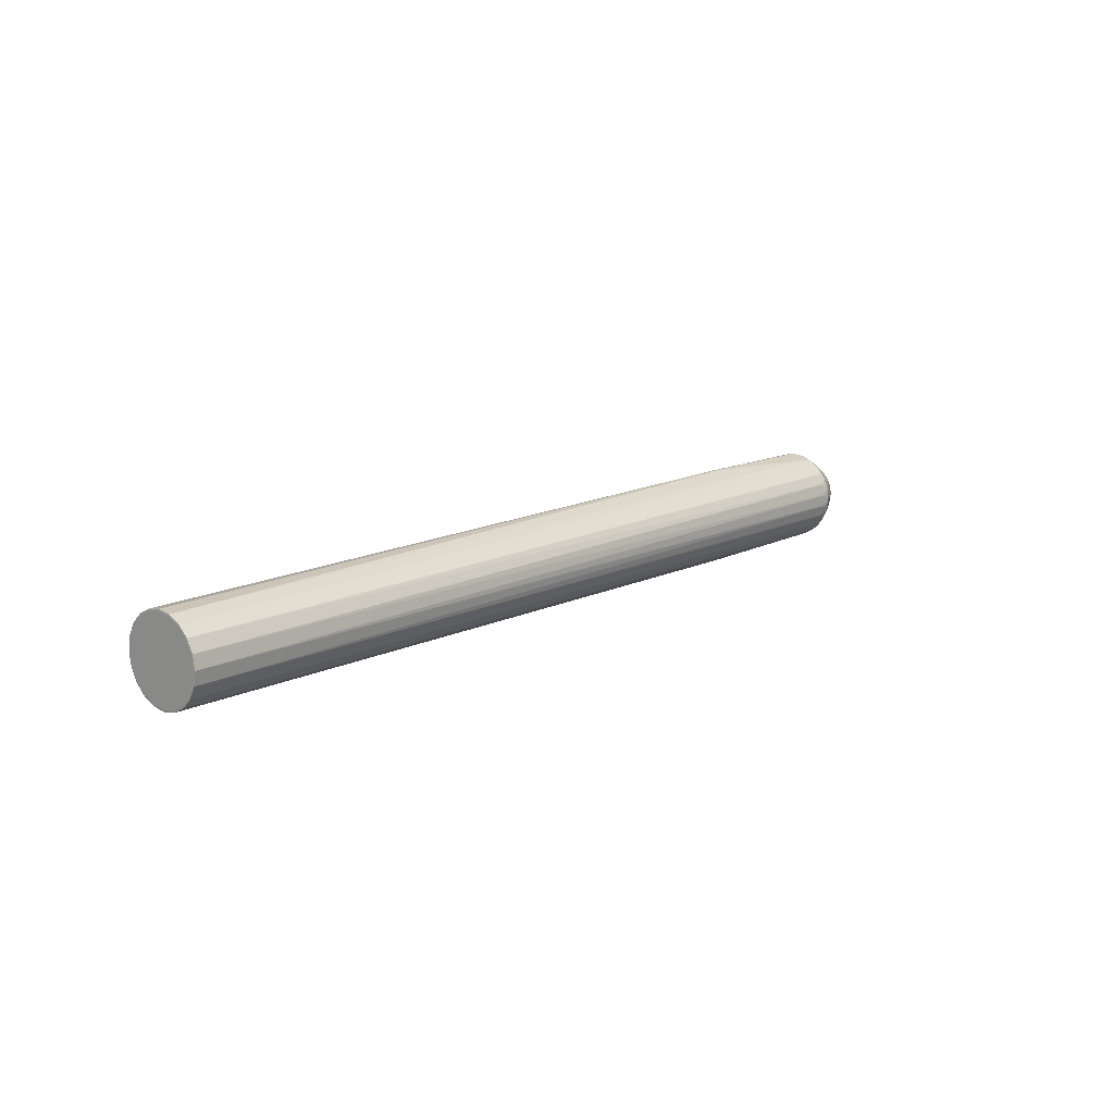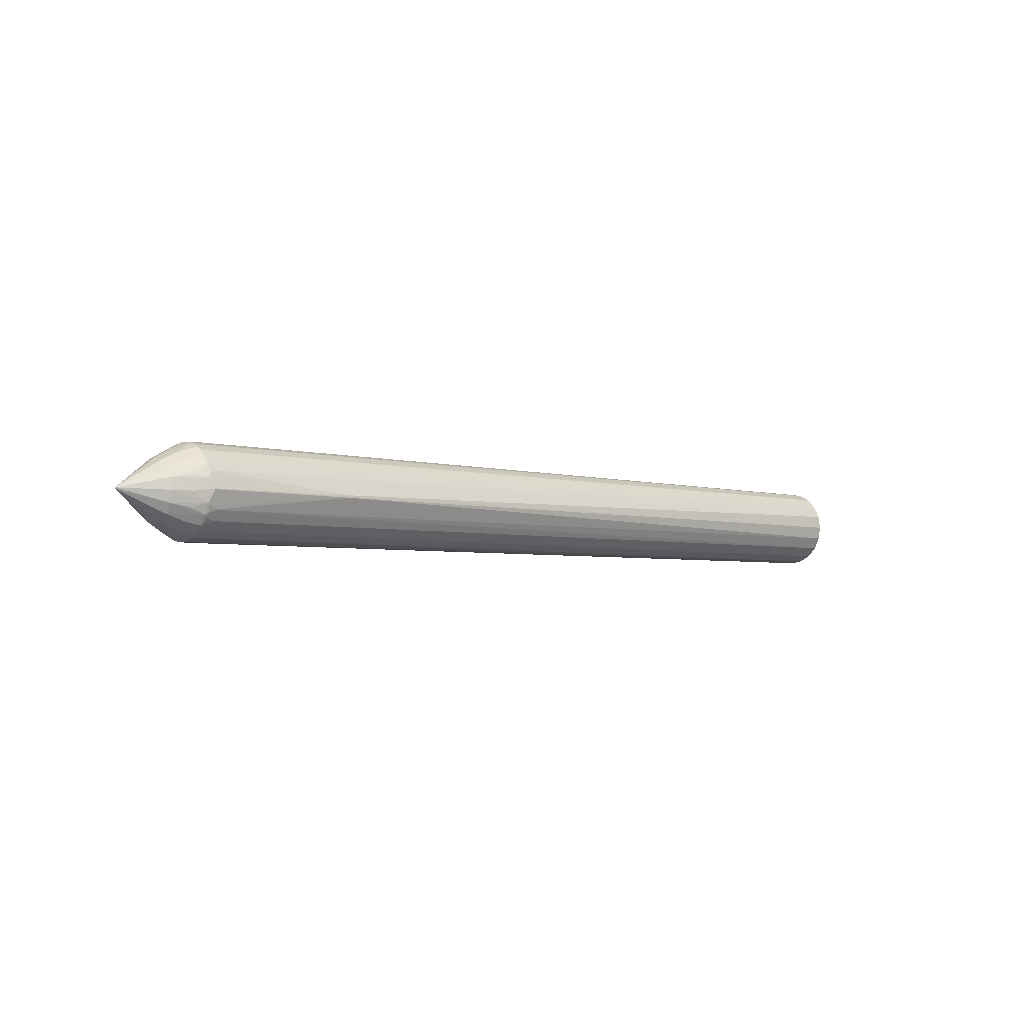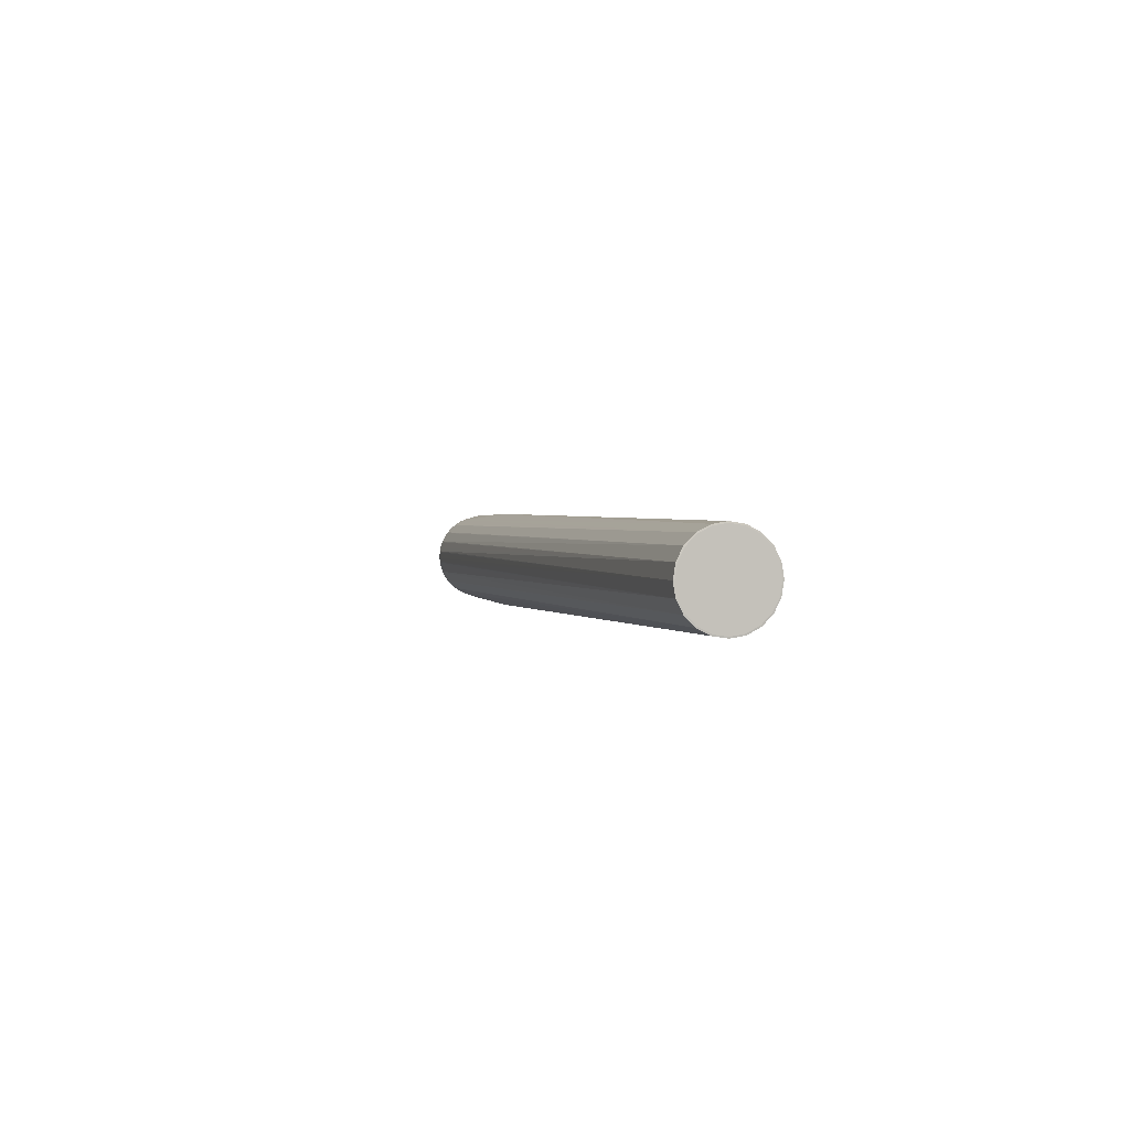
<metadata>
{"format":"obj","ext":"obj","renderer":"f3d","projection":"perspective","resolution":1024,"background":"white","views":[{"elev":13.5,"azim":-48.5,"up":"+Y"},{"elev":-3.8,"azim":137.4,"up":"+Z"},{"elev":1.4,"azim":-104.5,"up":"+Y"}]}
</metadata>
<code>
v -0.5518 0.04351 -0.0001462
v -0.5517 0.0449 -0.0001496
v -0.5518 0.04141 0.01332
v -0.5517 0.04274 0.01375
v -0.5518 0.03526 0.02548
v -0.5517 0.03638 0.02629
v -0.5518 0.02564 0.03514
v -0.5517 0.02646 0.03626
v -0.5518 0.01351 0.04136
v -0.5517 0.01395 0.04268
v -0.5518 5.996e-05 0.04352
v -0.5517 6.34e-05 0.04491
v -0.5518 -0.01341 0.04143
v -0.5517 -0.01383 0.04275
v -0.5518 -0.02557 0.03527
v -0.5517 -0.02638 0.03639
v -0.5518 -0.03523 0.02565
v -0.5517 -0.03635 0.02647
v -0.5518 -0.04145 0.01352
v -0.5517 -0.04276 0.01396
v -0.5518 -0.04361 6.861e-05
v -0.5517 -0.045 7.203e-05
v -0.5518 -0.04151 -0.0134
v -0.5517 -0.04283 -0.01382
v -0.5518 -0.03535 -0.02556
v -0.5517 -0.03648 -0.02637
v -0.5518 -0.02574 -0.03522
v -0.5517 -0.02656 -0.03634
v -0.5518 -0.01361 -0.04144
v -0.5517 -0.01405 -0.04276
v -0.5518 -0.0001549 -0.0436
v -0.5517 -0.0001582 -0.04499
v -0.5518 0.01331 -0.0415
v -0.5517 0.01374 -0.04282
v -0.5518 0.02547 -0.03535
v -0.5517 0.02628 -0.03647
v -0.5518 0.03513 -0.02573
v -0.5517 0.03625 -0.02655
v -0.5518 0.04135 -0.0136
v -0.5517 0.04267 -0.01403
v 0.3714 0.04995 -0.0002641
v 0.3714 0.05002 0.0002163
v 0.3714 0.04996 0.000696
v 0.2195 0.05153 -0.001042
v 0.2195 0.05171 0.000209
v 0.2195 0.05154 0.001459
v 0.2154 0.05176 -0.0004262
v 0.2154 0.05144 0.002057
v 0.3714 -0.05091 -1.541e-05
v 0.3714 -0.05098 0.0004653
v 0.3714 -0.05091 0.0009446
v 0.2196 -0.05207 -0.001919
v 0.2196 -0.05255 -0.0007849
v 0.2196 -0.05271 0.0004664
v 0.2196 -0.05254 0.001716
v 0.2155 -0.05183 -0.002447
v 0.2154 -0.05277 -0.0001685
v 0.2155 -0.05244 0.002314
v 0.3614 0.005319 -0.04812
v 0.3602 0.003071 -0.04812
v 0.36 -0.001598 -0.0481
v 0.3614 -0.005404 -0.04809
v 0.3634 -0.006053 -0.04809
v 0.3674 -0.005188 -0.0481
v 0.3742 -0.002597 -0.0481
v 0.3766 -0.0001275 -0.04758
v 0.375 0.00205 -0.04811
v 0.3701 0.004343 -0.04812
v 0.3652 0.00562 -0.04812
v 0.3614 0.01759 -0.04513
v 0.3602 0.01542 -0.04571
v 0.36 0.01091 -0.0469
v 0.3614 0.007226 -0.04788
v 0.3634 0.006598 -0.04805
v 0.3674 0.007434 -0.04782
v 0.3742 0.009939 -0.04716
v 0.3766 0.01219 -0.04602
v 0.375 0.01443 -0.04597
v 0.3701 0.01664 -0.04538
v 0.3651 0.01788 -0.04505
v 0.3614 0.02867 -0.03907
v 0.3602 0.02672 -0.04018
v 0.36 0.02267 -0.04251
v 0.3614 0.01937 -0.0444
v 0.3634 0.01881 -0.04473
v 0.3674 0.01956 -0.0443
v 0.3742 0.0218 -0.04301
v 0.3766 0.02368 -0.04132
v 0.375 0.02583 -0.04069
v 0.3701 0.02782 -0.03955
v 0.3651 0.02893 -0.03892
v 0.3634 0.03826 -0.02988
v 0.3614 0.0378 -0.03034
v 0.3602 0.03621 -0.03193
v 0.36 0.0329 -0.03522
v 0.3614 0.0302 -0.0379
v 0.3634 0.02974 -0.03836
v 0.3674 0.03035 -0.03775
v 0.3742 0.03219 -0.03592
v 0.3766 0.03357 -0.03381
v 0.3742 0.03582 -0.03232
v 0.3685 0.03744 -0.0307
v 0.3634 0.04469 -0.01899
v 0.3614 0.04436 -0.01955
v 0.3602 0.04323 -0.02149
v 0.36 0.04089 -0.02553
v 0.3614 0.03898 -0.02882
v 0.3634 0.03865 -0.02938
v 0.3674 0.03909 -0.02864
v 0.3742 0.04039 -0.0264
v 0.3766 0.04118 -0.024
v 0.3742 0.04296 -0.02197
v 0.3685 0.04411 -0.01999
v 0.3634 0.04494 -0.0184
v 0.3674 0.04517 -0.01757
v 0.3742 0.04584 -0.01507
v 0.3766 0.04598 -0.01255
v 0.375 0.04706 -0.01058
v 0.3766 0.04766 -0.0002467
v 0.3761 0.04691 0.01107
v 0.3742 0.04593 0.01476
v 0.3701 0.04546 0.01653
v 0.3651 0.04513 0.01776
v 0.3614 0.03914 0.02855
v 0.3602 0.04026 0.0266
v 0.36 0.04258 0.02255
v 0.3614 0.04448 0.01925
v 0.3634 0.0448 0.01869
v 0.3674 0.04437 0.01944
v 0.3742 0.04309 0.02169
v 0.3766 0.0414 0.02356
v 0.375 0.04077 0.02571
v 0.3701 0.03963 0.0277
v 0.3651 0.03899 0.02881
v 0.3614 0.03041 0.03768
v 0.3602 0.032 0.03609
v 0.36 0.03529 0.03278
v 0.3614 0.03798 0.03008
v 0.3634 0.03844 0.02962
v 0.3674 0.03783 0.03024
v 0.3742 0.036 0.03207
v 0.3766 0.03389 0.03345
v 0.375 0.03272 0.03537
v 0.3701 0.03111 0.03699
v 0.3651 0.0302 0.03789
v 0.3614 0.01962 0.04425
v 0.3602 0.02157 0.04312
v 0.36 0.02561 0.04077
v 0.3614 0.0289 0.03886
v 0.3634 0.02946 0.03854
v 0.3674 0.02871 0.03897
v 0.3742 0.02647 0.04027
v 0.3766 0.02408 0.04106
v 0.375 0.02245 0.0426
v 0.3701 0.02047 0.04376
v 0.3651 0.01936 0.0444
v 0.3614 0.0075 0.04779
v 0.3602 0.009671 0.0472
v 0.36 0.01418 0.04598
v 0.3614 0.01785 0.04499
v 0.3634 0.01848 0.04482
v 0.3674 0.01765 0.04505
v 0.3742 0.01515 0.04572
v 0.3766 0.01263 0.04586
v 0.375 0.01066 0.04694
v 0.3701 0.008448 0.04754
v 0.3651 0.007211 0.04787
v 0.3614 -0.005126 0.04808
v 0.3602 -0.00288 0.04807
v 0.36 0.001791 0.04806
v 0.3614 0.005596 0.04805
v 0.3634 0.006247 0.04805
v 0.3674 0.005383 0.04805
v 0.3742 0.002794 0.04806
v 0.3766 0.0003252 0.04754
v 0.375 -0.001853 0.04807
v 0.3701 -0.004147 0.04807
v 0.3652 -0.005425 0.04808
v 0.3614 -0.0174 0.04509
v 0.3602 -0.01522 0.04566
v 0.36 -0.01071 0.04686
v 0.3614 -0.007034 0.04784
v 0.3634 -0.006405 0.048
v 0.3674 -0.007239 0.04778
v 0.3742 -0.009742 0.04712
v 0.3766 -0.01199 0.04598
v 0.375 -0.01423 0.04593
v 0.3701 -0.01645 0.04534
v 0.3652 -0.01769 0.04501
v 0.3614 -0.02848 0.03902
v 0.3602 -0.02652 0.04014
v 0.36 -0.02248 0.04247
v 0.3614 -0.01918 0.04436
v 0.3634 -0.01861 0.04468
v 0.3674 -0.01936 0.04425
v 0.3742 -0.02161 0.04297
v 0.3766 -0.02349 0.04128
v 0.375 -0.02564 0.04065
v 0.3701 -0.02763 0.03951
v 0.3652 -0.02873 0.03887
v 0.3614 -0.03761 0.0303
v 0.3602 -0.03601 0.03188
v 0.36 -0.03271 0.03518
v 0.3614 -0.03001 0.03786
v 0.3634 -0.02955 0.03832
v 0.3674 -0.03016 0.03771
v 0.3742 -0.03199 0.03588
v 0.3766 -0.03337 0.03377
v 0.375 -0.03529 0.0326
v 0.3701 -0.03691 0.03099
v 0.3652 -0.03782 0.03009
v 0.3614 -0.04417 0.0195
v 0.3602 -0.04304 0.02145
v 0.36 -0.0407 0.02549
v 0.3614 -0.03879 0.02878
v 0.3634 -0.03846 0.02934
v 0.3674 -0.03889 0.02859
v 0.3742 -0.04019 0.02635
v 0.3766 -0.04098 0.02396
v 0.375 -0.04253 0.02234
v 0.3701 -0.04368 0.02035
v 0.3652 -0.04432 0.01925
v 0.3634 -0.04474 0.01836
v 0.3674 -0.04497 0.01753
v 0.3742 -0.04565 0.01503
v 0.3766 -0.04579 0.01251
v 0.3766 -0.0459 -0.01211
v 0.375 -0.04585 -0.01435
v 0.3701 -0.04526 -0.01657
v 0.3652 -0.04494 -0.0178
v 0.3634 -0.03862 -0.02916
v 0.3614 -0.03895 -0.0286
v 0.3602 -0.04007 -0.02664
v 0.36 -0.04239 -0.0226
v 0.3614 -0.04429 -0.01929
v 0.3634 -0.04461 -0.01873
v 0.3674 -0.04418 -0.01948
v 0.3742 -0.04289 -0.02173
v 0.3766 -0.0412 -0.02361
v 0.3742 -0.04034 -0.02616
v 0.3685 -0.0392 -0.02815
v 0.3614 -0.03022 -0.03772
v 0.3602 -0.03181 -0.03613
v 0.36 -0.0351 -0.03282
v 0.3614 -0.03779 -0.03012
v 0.3634 -0.03824 -0.02967
v 0.3674 -0.03763 -0.03028
v 0.3742 -0.0358 -0.03211
v 0.3766 -0.03369 -0.03349
v 0.375 -0.03253 -0.03541
v 0.3701 -0.03091 -0.03703
v 0.3652 -0.03001 -0.03794
v 0.3614 -0.01943 -0.04429
v 0.3602 -0.02138 -0.04316
v 0.36 -0.02541 -0.04081
v 0.3614 -0.0287 -0.0389
v 0.3634 -0.02926 -0.03858
v 0.3674 -0.02852 -0.03901
v 0.3742 -0.02628 -0.04031
v 0.3766 -0.02388 -0.0411
v 0.375 -0.02226 -0.04264
v 0.3701 -0.02028 -0.0438
v 0.3652 -0.01917 -0.04444
v 0.3614 -0.007307 -0.04783
v 0.3602 -0.009479 -0.04725
v 0.36 -0.01398 -0.04603
v 0.3614 -0.01766 -0.04503
v 0.3634 -0.01829 -0.04486
v 0.3674 -0.01745 -0.04509
v 0.3728 -0.01567 -0.04557
v 0.3761 -0.0137 -0.0461
v 0.3742 -0.01001 -0.0471
v 0.3701 -0.008253 -0.04758
v 0.3652 -0.007017 -0.04791
v 0.4482 0.0003282 0.0002873
v 0.4479 -0.0001938 7.082e-06
v 0.448 -3.227e-05 -0.0006151
v 0.406 0.02982 0.01081
v 0.406 0.03168 -0.001487
v 0.406 0.0287 -0.01356
v 0.406 0.02132 -0.02357
v 0.406 0.01067 -0.03
v 0.406 -0.00163 -0.03186
v 0.406 -0.0137 -0.02887
v 0.406 -0.02371 -0.02149
v 0.406 -0.03014 -0.01085
v 0.406 -0.032 0.00145
v 0.406 -0.02901 0.01352
v 0.406 -0.02164 0.02353
v 0.406 -0.01099 0.02996
v 0.406 0.00131 0.03182
v 0.406 0.01338 0.02884
v 0.406 0.02339 0.02146
v 0.3883 0.03901 0.01413
v 0.3883 0.04144 -0.001939
v 0.3883 0.03754 -0.01771
v 0.3883 0.0279 -0.03079
v 0.3883 0.01399 -0.03919
v 0.3883 -0.002081 -0.04162
v 0.3883 -0.01786 -0.03772
v 0.3883 -0.03094 -0.02808
v 0.3883 -0.03933 -0.01417
v 0.3883 -0.04176 0.0019
v 0.3883 -0.03786 0.01767
v 0.3883 -0.02822 0.03076
v 0.3883 -0.01431 0.03915
v 0.3883 0.001759 0.04158
v 0.3883 0.01753 0.03768
v 0.3883 0.03061 0.02804
f 49 229 228
f 228 227 49
f 36 35 37
f 36 85 34
f 280 117 279
f 275 280 279
f 279 278 275
f 302 227 228
f 302 49 227
f 53 49 57
f 284 285 301
f 31 34 32
f 40 37 39
f 1 2 39
f 39 2 40
f 280 281 111
f 40 2 47
f 69 32 74
f 32 34 74
f 74 34 73
f 33 35 36
f 36 34 33
f 34 31 33
f 33 37 35
f 33 31 37
f 278 131 293
f 275 278 293
f 293 292 275
f 294 131 278
f 160 161 10
f 27 31 29
f 27 29 28
f 28 26 27
f 284 283 277
f 277 285 284
f 275 276 277
f 277 280 275
f 277 281 280
f 49 302 286
f 285 277 286
f 52 53 56
f 48 47 2
f 38 37 40
f 36 37 38
f 18 20 58
f 58 20 22
f 58 22 57
f 57 54 58
f 296 117 280
f 280 111 296
f 296 111 117
f 45 46 42
f 42 47 45
f 45 48 46
f 47 48 45
f 100 89 99
f 100 111 297
f 297 111 281
f 73 34 72
f 72 74 73
f 309 293 131
f 295 279 117
f 119 295 117
f 5 39 37
f 7 5 9
f 9 12 10
f 37 31 9
f 9 5 37
f 22 20 21
f 21 9 31
f 281 277 282
f 282 277 283
f 236 52 56
f 53 52 236
f 68 60 69
f 271 283 284
f 271 299 283
f 59 32 69
f 69 60 59
f 59 60 32
f 61 62 32
f 32 60 61
f 43 48 121
f 42 46 43
f 46 48 43
f 92 38 108
f 55 58 54
f 15 18 16
f 15 17 18
f 13 9 15
f 9 21 15
f 103 38 40
f 41 47 42
f 41 116 47
f 117 111 112
f 112 116 117
f 111 110 112
f 84 85 36
f 36 83 84
f 36 81 82
f 82 83 36
f 81 83 82
f 90 99 89
f 90 89 81
f 88 297 281
f 281 282 88
f 88 89 100
f 100 297 88
f 88 282 298
f 34 70 71
f 71 72 34
f 71 70 74
f 74 72 71
f 80 34 85
f 80 70 34
f 74 70 79
f 70 80 79
f 298 282 77
f 77 88 298
f 78 88 77
f 283 299 77
f 77 282 283
f 176 175 174
f 49 286 287
f 276 288 287
f 287 277 276
f 287 286 277
f 223 222 58
f 131 294 120
f 120 294 278
f 120 43 121
f 120 130 131
f 121 130 120
f 278 279 120
f 120 119 42
f 42 43 120
f 279 295 120
f 295 119 120
f 122 130 121
f 121 48 122
f 133 130 129
f 130 122 129
f 142 309 131
f 142 141 143
f 132 130 133
f 133 141 132
f 131 130 132
f 132 142 131
f 141 142 132
f 153 142 143
f 143 152 153
f 153 152 154
f 309 142 153
f 292 293 153
f 293 309 153
f 10 161 156
f 156 146 10
f 148 146 150
f 157 166 161
f 164 175 307
f 164 153 154
f 1 3 4
f 4 2 1
f 4 48 2
f 128 48 4
f 3 5 4
f 143 135 145
f 169 12 168
f 168 170 169
f 169 170 12
f 13 12 11
f 11 9 13
f 12 9 11
f 22 21 24
f 57 22 24
f 24 53 57
f 56 53 24
f 24 236 56
f 26 236 24
f 25 27 26
f 19 21 20
f 19 20 18
f 18 17 19
f 17 15 19
f 19 15 21
f 229 49 230
f 49 53 230
f 53 236 230
f 252 242 28
f 30 31 32
f 29 31 30
f 30 267 268
f 28 29 30
f 30 253 28
f 69 74 75
f 75 68 69
f 36 38 94
f 102 92 108
f 107 110 108
f 108 38 107
f 38 106 107
f 40 47 44
f 47 116 115
f 117 116 118
f 116 41 118
f 118 41 42
f 42 119 118
f 118 119 117
f 86 83 81
f 86 84 83
f 81 89 86
f 85 84 86
f 86 80 85
f 86 79 80
f 97 99 98
f 99 90 98
f 91 90 81
f 36 97 91
f 91 81 36
f 97 98 91
f 91 98 90
f 89 88 87
f 87 88 78
f 87 86 89
f 78 79 87
f 79 86 87
f 74 79 76
f 76 79 78
f 76 75 74
f 68 75 76
f 78 77 76
f 291 290 275
f 275 292 291
f 291 164 307
f 292 164 291
f 275 290 289
f 289 276 275
f 289 288 276
f 16 18 203
f 226 287 288
f 225 226 220
f 123 48 128
f 123 122 48
f 128 129 123
f 123 129 122
f 154 152 155
f 146 156 155
f 150 146 155
f 155 152 150
f 149 148 150
f 146 148 147
f 161 160 158
f 158 157 161
f 10 157 158
f 10 12 172
f 172 170 168
f 168 176 172
f 292 153 308
f 308 164 292
f 153 164 308
f 125 129 128
f 133 129 125
f 150 152 151
f 151 145 150
f 6 4 5
f 6 124 125
f 128 4 6
f 23 24 21
f 27 25 23
f 26 24 23
f 23 25 26
f 31 27 23
f 23 21 31
f 228 229 238
f 26 231 232
f 231 240 232
f 235 236 26
f 26 234 235
f 235 234 236
f 236 234 237
f 240 238 237
f 237 232 240
f 234 232 237
f 237 238 229
f 229 230 237
f 237 230 236
f 255 256 28
f 28 256 257
f 257 252 28
f 258 252 257
f 257 253 258
f 257 255 253
f 256 255 257
f 244 26 28
f 244 245 26
f 258 253 259
f 253 261 259
f 263 30 268
f 253 30 263
f 284 301 300
f 300 271 284
f 265 267 266
f 266 30 265
f 267 30 266
f 32 62 63
f 63 30 32
f 63 68 65
f 62 61 63
f 60 68 63
f 63 61 60
f 274 267 265
f 30 63 274
f 38 92 93
f 93 94 38
f 92 102 93
f 93 102 99
f 93 99 97
f 97 94 93
f 36 94 95
f 95 94 97
f 108 110 109
f 109 102 108
f 110 102 109
f 101 102 110
f 99 102 101
f 100 99 101
f 101 111 100
f 101 110 111
f 38 103 104
f 110 107 113
f 113 112 110
f 116 112 113
f 113 115 116
f 114 103 40
f 40 44 114
f 114 113 103
f 115 113 114
f 114 44 47
f 47 115 114
f 67 76 77
f 65 68 67
f 68 76 67
f 175 176 186
f 307 175 186
f 176 185 186
f 186 291 307
f 187 306 186
f 186 185 187
f 290 291 186
f 186 306 290
f 198 196 199
f 290 306 197
f 197 289 290
f 196 198 197
f 197 306 187
f 187 196 197
f 14 12 13
f 16 194 14
f 14 15 16
f 13 15 14
f 208 198 207
f 207 198 199
f 16 203 204
f 168 12 178
f 178 176 168
f 287 226 303
f 209 219 208
f 208 207 209
f 288 289 304
f 304 226 288
f 220 226 304
f 304 219 220
f 221 220 222
f 221 225 220
f 51 223 58
f 226 225 51
f 58 55 51
f 51 303 226
f 51 55 54
f 222 220 212
f 212 213 18
f 18 58 212
f 58 222 212
f 163 164 154
f 154 155 163
f 161 166 163
f 159 160 10
f 10 158 159
f 159 158 160
f 12 170 171
f 171 172 12
f 170 172 171
f 173 176 174
f 173 172 176
f 174 166 173
f 166 157 167
f 167 173 166
f 172 173 167
f 167 157 10
f 10 172 167
f 143 145 144
f 145 151 144
f 144 152 143
f 144 151 152
f 135 136 8
f 8 145 135
f 150 145 8
f 8 5 7
f 8 6 5
f 8 149 150
f 8 9 10
f 7 9 8
f 148 149 8
f 8 147 148
f 10 146 8
f 146 147 8
f 126 6 125
f 239 238 240
f 239 302 228
f 228 238 239
f 239 286 302
f 239 301 285
f 285 286 239
f 233 234 26
f 26 232 233
f 233 232 234
f 28 253 254
f 254 255 28
f 253 255 254
f 241 240 231
f 241 248 240
f 28 242 243
f 243 244 28
f 242 252 243
f 252 244 243
f 251 244 252
f 251 252 258
f 258 259 251
f 301 239 249
f 240 248 249
f 249 239 240
f 262 261 253
f 253 263 262
f 260 259 261
f 260 261 271
f 271 300 260
f 260 300 301
f 301 249 260
f 272 274 273
f 65 271 272
f 272 273 65
f 265 30 264
f 264 274 265
f 30 274 264
f 64 63 65
f 64 274 63
f 65 273 64
f 273 274 64
f 96 97 36
f 36 95 96
f 96 95 97
f 103 113 105
f 105 113 107
f 105 104 103
f 105 107 106
f 105 106 38
f 38 104 105
f 66 77 299
f 66 67 77
f 65 67 66
f 299 271 66
f 66 271 65
f 188 196 187
f 196 188 195
f 289 197 305
f 208 219 305
f 305 198 208
f 305 197 198
f 305 304 289
f 219 304 305
f 16 200 190
f 190 191 16
f 200 199 190
f 199 191 190
f 193 194 16
f 193 191 199
f 193 195 194
f 199 196 193
f 196 195 193
f 206 199 200
f 206 207 199
f 206 209 207
f 182 185 184
f 220 219 218
f 219 209 218
f 224 221 222
f 225 221 224
f 222 223 224
f 223 51 224
f 224 51 225
f 50 54 57
f 50 51 54
f 57 49 50
f 303 51 50
f 49 287 50
f 287 303 50
f 216 212 220
f 220 218 216
f 18 215 216
f 161 163 162
f 162 163 155
f 162 156 161
f 162 155 156
f 164 163 165
f 174 175 165
f 175 164 165
f 165 166 174
f 165 163 166
f 137 138 6
f 137 8 136
f 6 8 137
f 124 6 134
f 133 125 134
f 125 124 134
f 127 125 128
f 127 126 125
f 128 6 127
f 6 126 127
f 248 241 247
f 250 251 259
f 250 249 248
f 259 260 250
f 250 260 249
f 271 261 270
f 261 262 270
f 270 272 271
f 267 274 270
f 274 272 270
f 16 191 192
f 192 193 16
f 191 193 192
f 205 204 203
f 203 206 205
f 205 206 200
f 205 200 16
f 16 204 205
f 182 184 183
f 183 184 178
f 183 178 12
f 12 14 183
f 183 14 182
f 176 178 177
f 178 184 177
f 177 185 176
f 177 184 185
f 202 203 18
f 18 201 202
f 211 206 203
f 209 206 211
f 203 202 211
f 211 202 201
f 211 201 18
f 18 216 211
f 214 216 215
f 212 216 214
f 213 212 214
f 214 215 18
f 18 213 214
f 138 137 140
f 143 141 140
f 140 137 136
f 140 135 143
f 140 136 135
f 140 141 133
f 133 134 140
f 248 247 246
f 245 244 246
f 244 251 246
f 246 250 248
f 251 250 246
f 246 231 26
f 26 245 246
f 246 241 231
f 246 247 241
f 268 267 269
f 267 270 269
f 269 263 268
f 269 262 263
f 269 270 262
f 194 195 189
f 189 195 188
f 189 14 194
f 189 179 14
f 189 188 187
f 187 185 189
f 182 14 181
f 179 189 181
f 181 185 182
f 181 189 185
f 210 218 209
f 209 211 210
f 138 140 139
f 139 140 134
f 6 138 139
f 139 134 6
f 14 179 180
f 180 181 14
f 179 181 180
f 217 211 216
f 217 210 211
f 217 216 218
f 218 210 217
f 5 3 1
f 1 39 5

</code>
